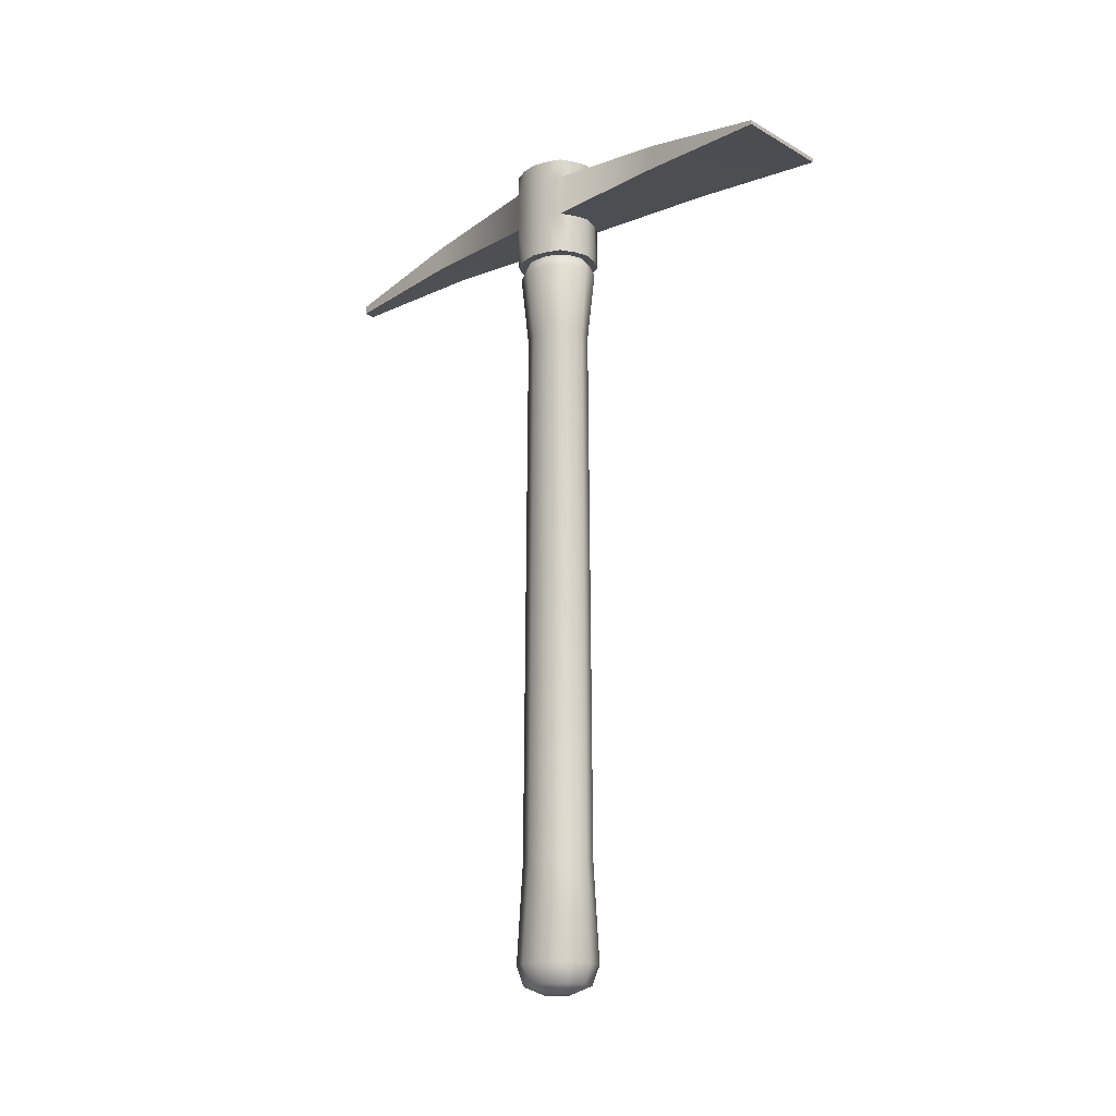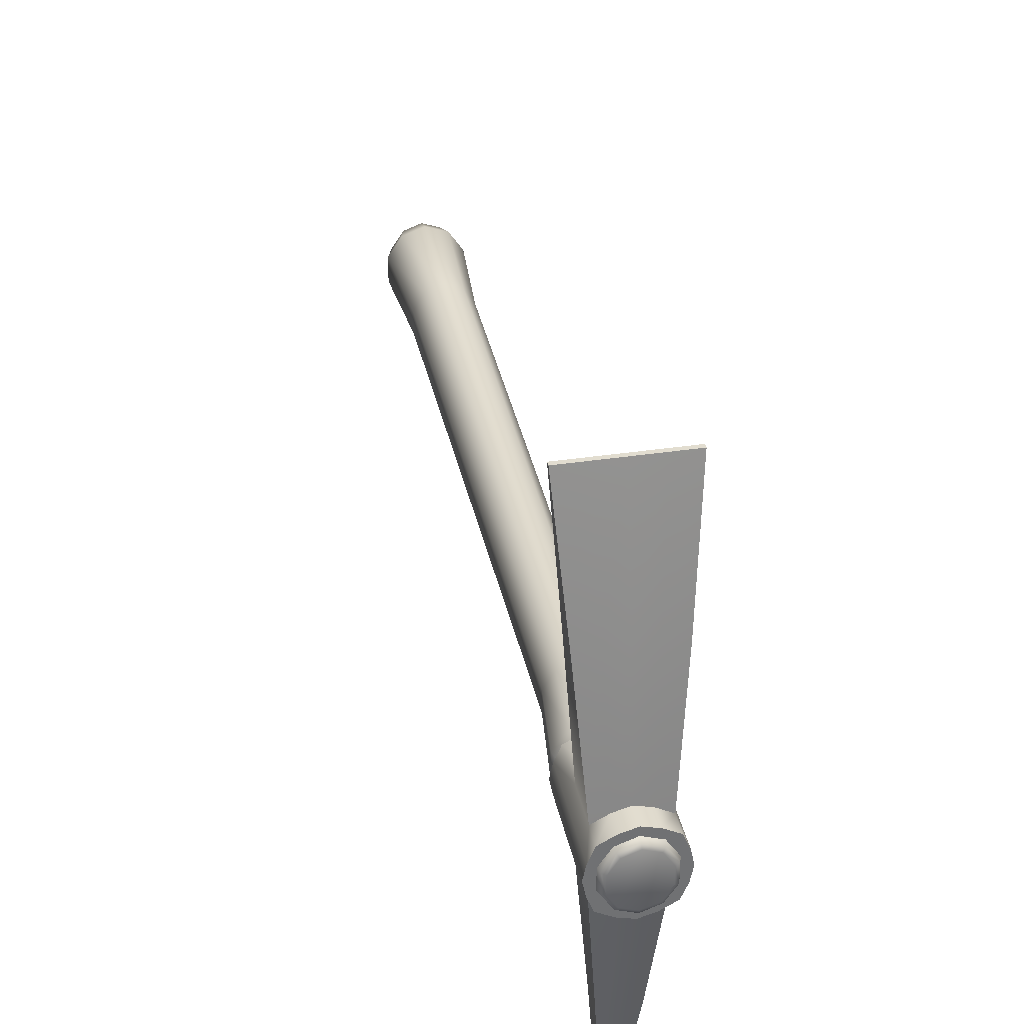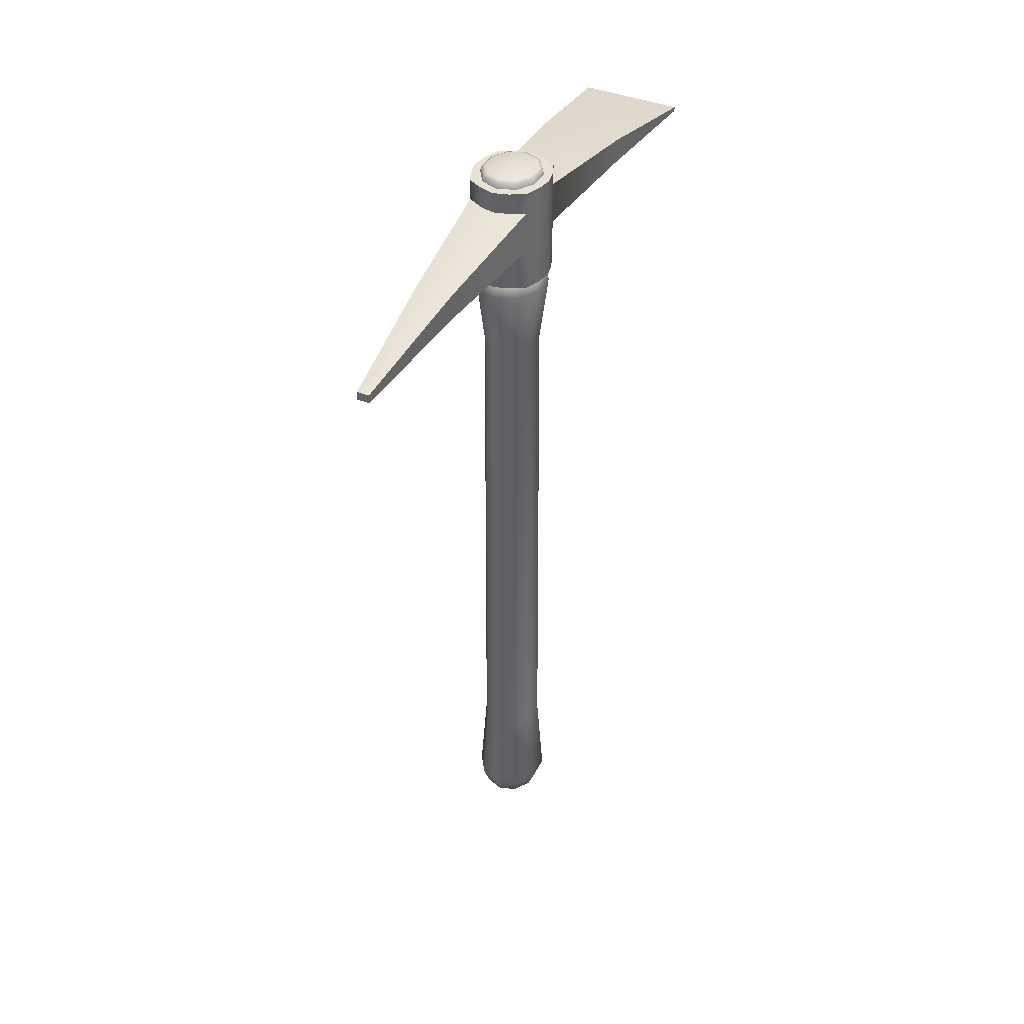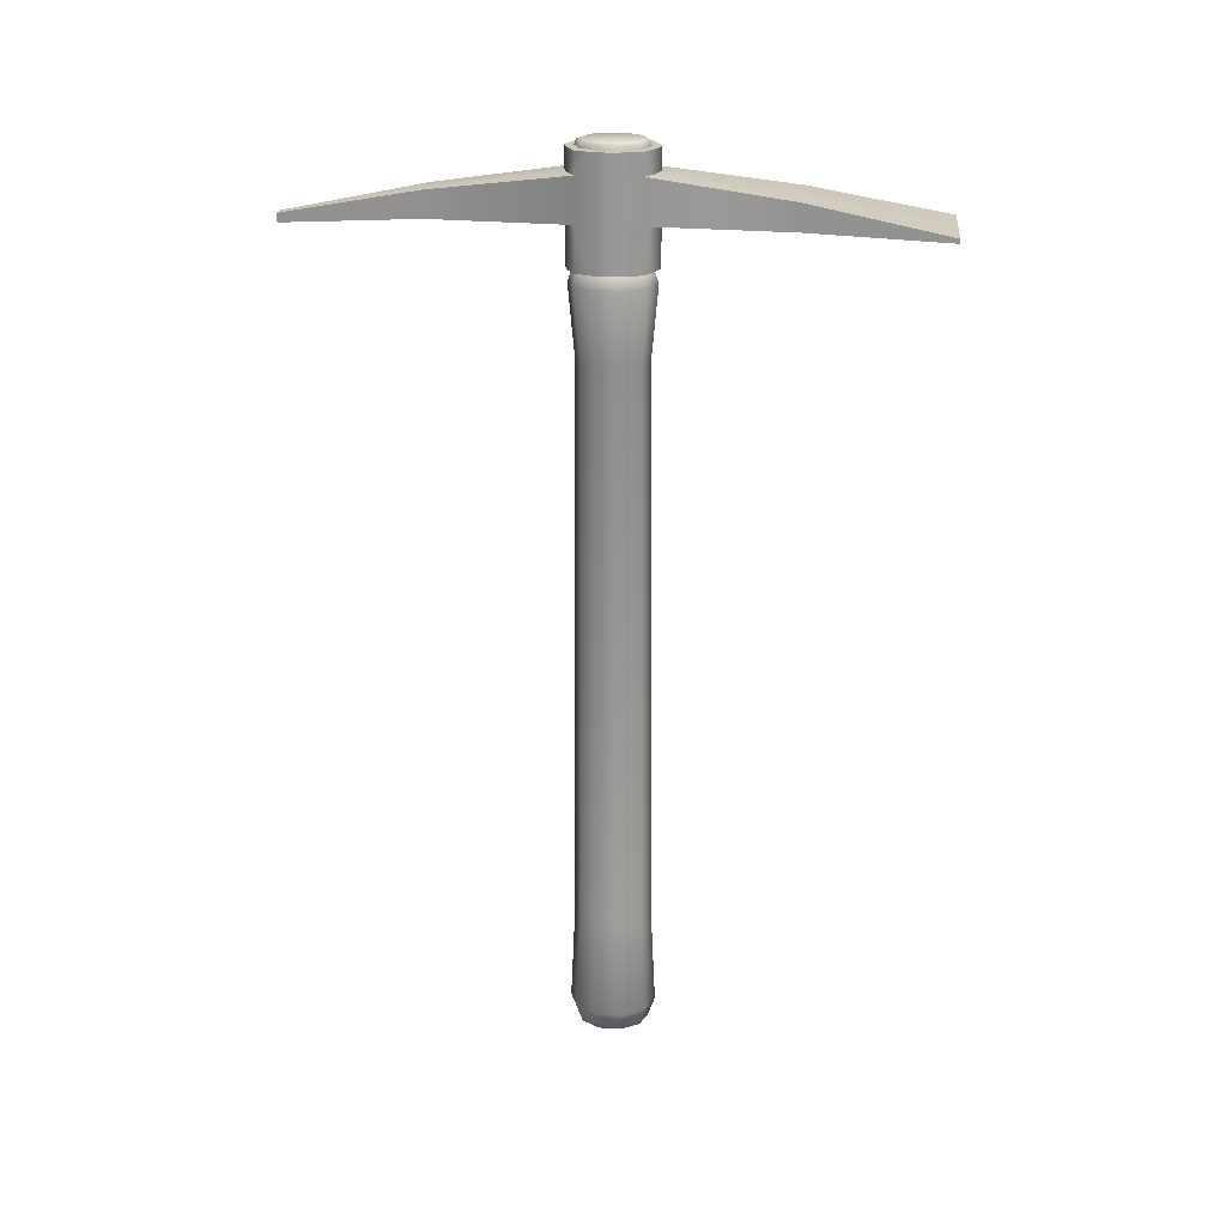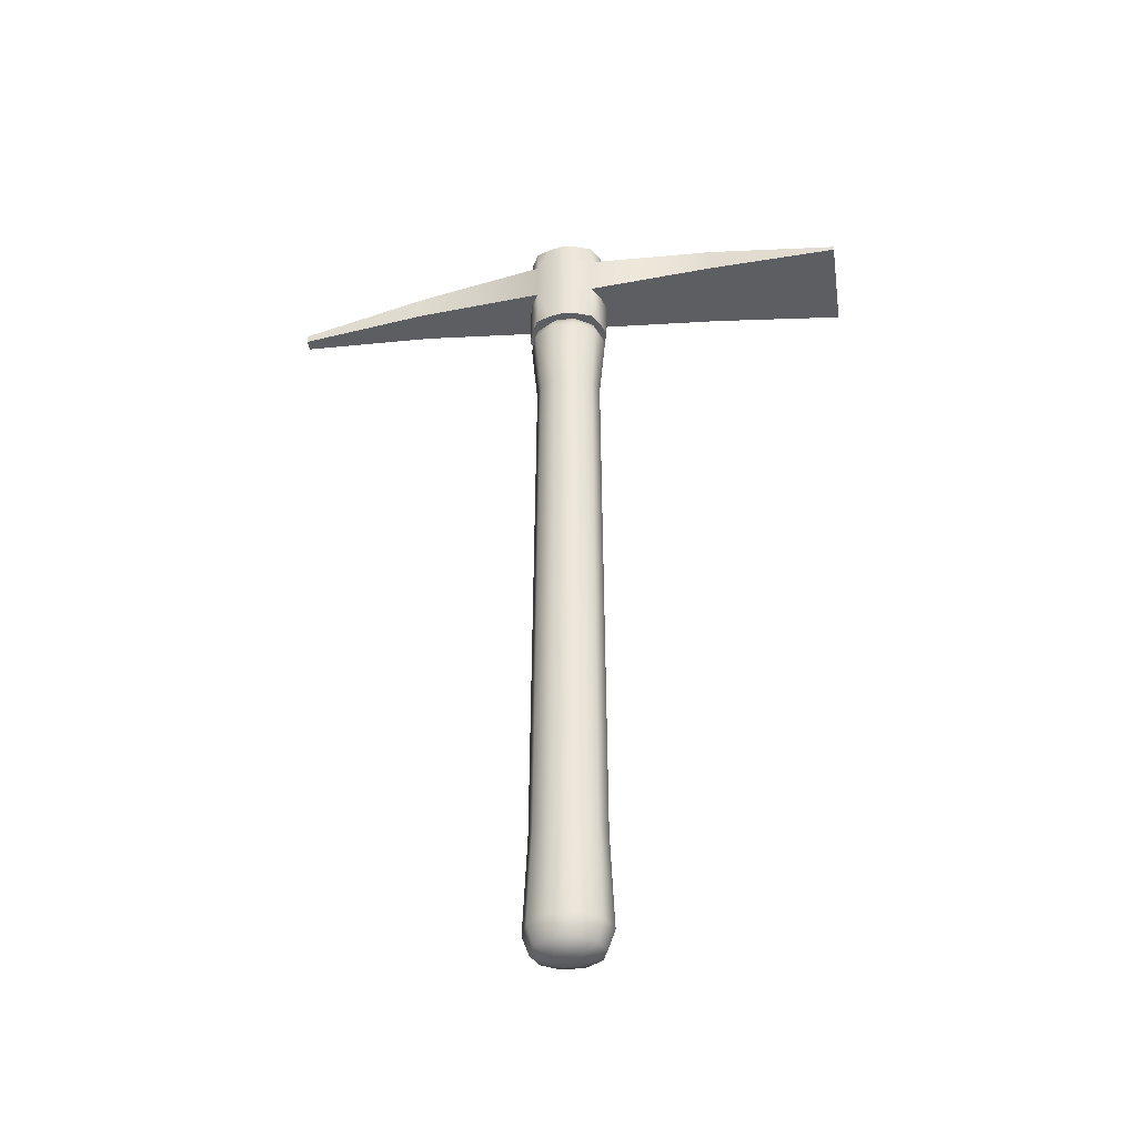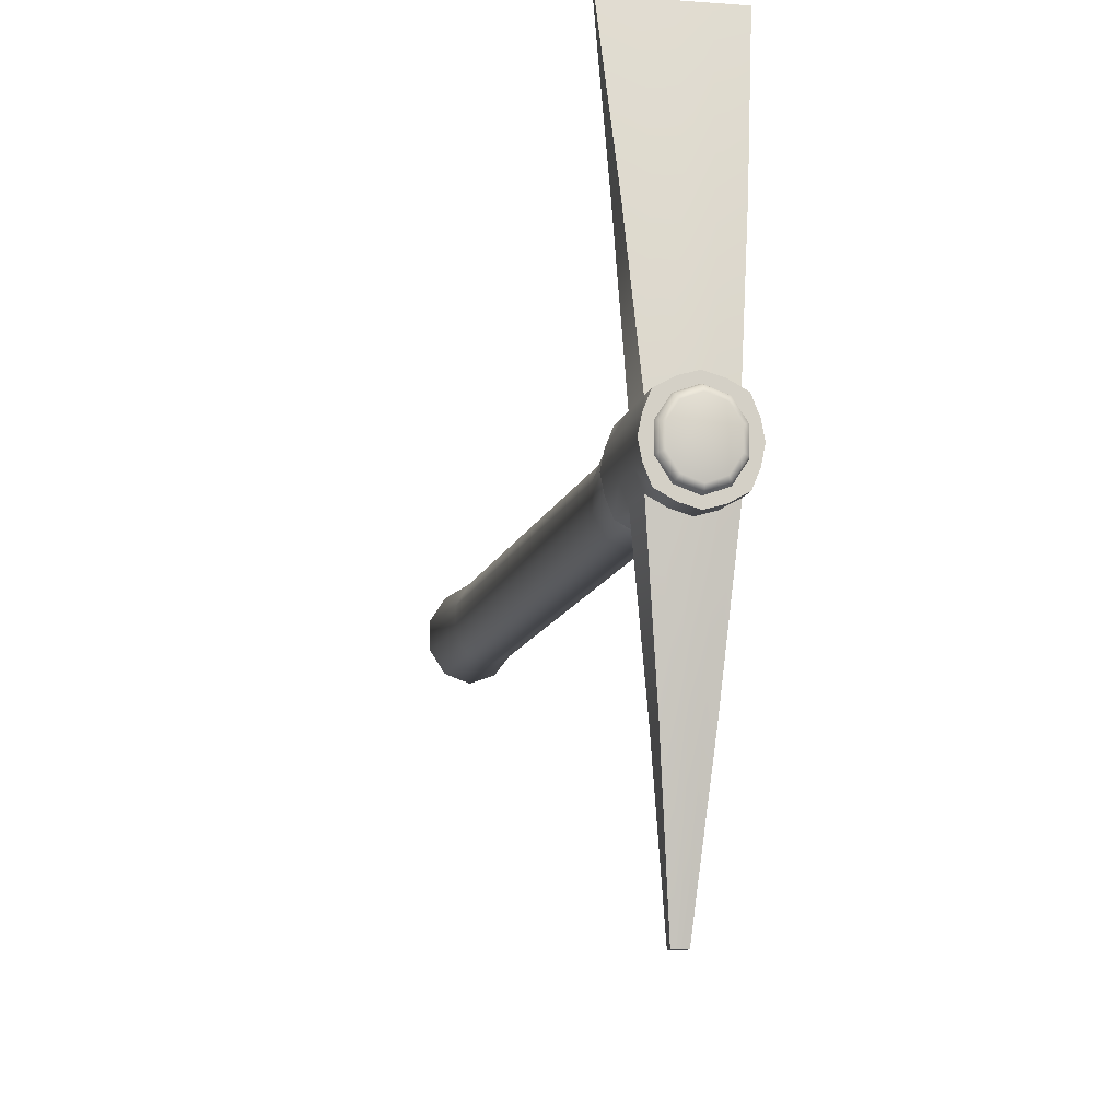
<metadata>
{"format":"obj","ext":"obj","renderer":"f3d","projection":"perspective","resolution":1024,"background":"white","views":[{"elev":-17.4,"azim":-47.9,"up":"+Y"},{"elev":35.2,"azim":168.6,"up":"+Z"},{"elev":40.9,"azim":-154.0,"up":"+Y"},{"elev":21.5,"azim":-83.7,"up":"+Y"},{"elev":-38.8,"azim":-81.2,"up":"+Y"},{"elev":-9.7,"azim":168.8,"up":"+Z"}]}
</metadata>
<code>
o Pickaxe
v -0 20.66 -0.6523
v -0 20.5 -0.8
v -0 20.62 -0.7567
v 0.345 20.66 -0.5277
v 0.4232 20.5 -0.6472
v 0.4003 20.62 -0.6122
v 0.5583 20.66 -0.2016
v 0.6848 20.5 -0.2472
v 0.6477 20.62 -0.2338
v 0.5583 20.66 0.2016
v 0.6848 20.5 0.2472
v 0.6477 20.62 0.2338
v 0.345 20.66 0.5277
v 0.4232 20.5 0.6472
v 0.4003 20.62 0.6122
v 0 20.66 0.6523
v -0 20.5 0.8
v 0 20.62 0.7567
v -0.345 20.66 0.5277
v -0.4232 20.5 0.6472
v -0.4003 20.62 0.6122
v -0.5583 20.66 0.2016
v -0.6848 20.5 0.2472
v -0.6477 20.62 0.2338
v -0.5583 20.66 -0.2016
v -0.6848 20.5 -0.2472
v -0.6477 20.62 -0.2338
v -0.345 20.66 -0.5277
v -0.4232 20.5 -0.6472
v -0.4003 20.62 -0.6122
v -0 16 -0.8
v 0.3809 16 -0.6472
v -0.3809 16 -0.6472
v 0.6163 16 -0.2472
v 0.6163 16 0.2472
v 0.3809 16 0.6472
v -0 16 0.8
v -0.3809 16 0.6472
v -0.6163 16 0.2472
v -0.6163 16 -0.2472
v 0.419 3 -0.7119
v 0.6779 3 -0.2719
v 0.6779 3 0.2719
v 0.419 3 0.7119
v -0 3 0.88
v -0.419 3 0.7119
v -0.6779 3 0.2719
v -0.6779 3 -0.2719
v -0 3 -0.88
v -0.419 3 -0.7119
v 0 0 -0.3286
v -0 0.6673 -0.9866
v 0 0.1955 -0.816
v 0.5219 0.6674 -0.7982
v 0.1126 0 -0.288
v 0.4137 0.1955 -0.6666
v 0.8445 0.6674 -0.3049
v 0.2211 0 -0.122
v 0.6808 0.1955 -0.2582
v 0.8445 0.6674 0.3049
v 0.2211 0 0.122
v 0.6808 0.1955 0.2582
v 0.5219 0.6674 0.7982
v 0.1126 0 0.288
v 0.4137 0.1955 0.6666
v -0 0.6673 0.9866
v -0 0 0.3286
v -0 0.1955 0.816
v -0.5219 0.6674 0.7982
v -0.1126 0 0.288
v -0.4137 0.1955 0.6666
v -0.8445 0.6674 0.3049
v -0.2211 0 0.122
v -0.6808 0.1955 0.2582
v -0.8445 0.6674 -0.3049
v -0.2211 0 -0.122
v -0.6808 0.1955 -0.2582
v -0.5219 0.6674 -0.7982
v -0.1126 0 -0.288
v -0.4137 0.1955 -0.6666
v -0 18 -0.8
v -0.4232 18 -0.6472
v 0.4232 18 -0.6472
v 0.6848 18 -0.2472
v 0.6848 18 0.2472
v 0.4232 18 0.6472
v -0 18 0.8
v -0.4232 18 0.6472
v -0.6848 18 0.2472
v -0.6848 18 -0.2472
v -0 17.68 -0.9574
v -0 17.9 -0.8817
v -0.4664 17.9 -0.7133
v -0.5065 17.68 -0.7746
v 0.5065 17.68 -0.7746
v 0.4664 17.9 -0.7133
v 0.7546 17.9 -0.2724
v 0.8195 17.68 -0.2959
v 0.8195 17.68 0.2959
v 0.7546 17.9 0.2724
v 0.5065 17.68 0.7746
v 0.4664 17.9 0.7133
v -0 17.68 0.9574
v -0 17.9 0.8817
v -0.5065 17.68 0.7746
v -0.4664 17.9 0.7133
v -0.8195 17.68 0.2959
v -0.7546 17.9 0.2724
v -0.8195 17.68 -0.2959
v -0.7546 17.9 -0.2724
v 0 18 -1
v 0 20 -1
v 0.7071 18 -0.7071
v 0.7071 20 -0.7071
v 0.92 18 0
v 0.92 20 0
v 0.7071 18 0.7071
v 0.7071 20 0.7071
v 0 18 1
v 0 20 1
v -0.7071 18 0.7071
v -0.7071 20 0.7071
v -0.92 18 0
v -0.92 20 0
v -0.7071 18 -0.7071
v -0.7071 20 -0.7071
v 0 19 -1
v 0.7071 19 -0.7071
v 0.92 19 0
v 0.7071 19 0.7071
v 0 19 1
v -0.7071 19 0.7071
v -0.92 19 0
v -0.7071 19 -0.7071
v 0.1414 19 -7
v 0 19 -7
v 0 18.8 -7
v -0.1414 19 -7
v 0.1414 18.8 -7
v -0.1414 18.8 -7
v 0 19 7
v 1.202 19 7
v -1.202 19 7
v 1.202 18.9 7
v 0 18.9 7
v -1.202 18.9 7
v 0.7071 20.5 -0.7071
v 0 20.5 -1
v 0.92 20.5 0
v 0.7071 20.5 0.7071
v 0 20.5 1
v -0.7071 20.5 0.7071
v -0.92 20.5 0
v -0.7071 20.5 -0.7071
v 0 19 -4
v 0.4243 19 -3.854
v -0.4243 19.6 -3.854
v -0.4243 19 -3.854
v 0.4243 19.6 -3.854
v 0 19.6 -4
v 0 19 4
v -0.9546 19 3.854
v 0 19.6 4
v 0.9546 19.6 3.854
v -0.9546 19.6 3.854
v 0.9546 19 3.854
v -0.85 18 -0.3536
v -0.85 20 -0.3536
v -0.85 19 -0.3536
v -0.85 20.5 -0.3536
v -0.85 18 0.3536
v -0.85 20 0.3536
v -0.85 19 0.3536
v -0.85 20.5 0.3536
v 0.85 18 0.3536
v 0.85 20 0.3536
v 0.85 19 0.3536
v 0.85 20.5 0.3536
v 0.85 18 -0.3536
v 0.85 20 -0.3536
v 0.85 19 -0.3536
v 0.85 20.5 -0.3536
v -0.3536 18 0.9
v -0.3536 20 0.9
v -0.3536 19 0.9
v -0.601 19 7
v -0.601 18.9 7
v -0.3536 20.5 0.9
v -0.4773 19.6 3.927
v -0.4773 19 3.927
v 0.3536 18 0.9
v 0.3536 20 0.9
v 0.3536 19 0.9
v 0.601 19 7
v 0.601 18.9 7
v 0.3536 20.5 0.9
v 0.4773 19 3.927
v 0.4773 19.6 3.927
v 0.3536 18 -0.9
v 0.3536 20 -0.9
v 0.3536 19 -0.9
v 0.07071 19 -7
v 0.07071 18.8 -7
v 0.3536 20.5 -0.9
v 0.2121 19.6 -3.927
v 0.2121 19 -3.927
v -0.3536 18 -0.9
v -0.3536 20 -0.9
v -0.3536 19 -0.9
v -0.07071 19 -7
v -0.07071 18.8 -7
v -0.3536 20.5 -0.9
v -0.2121 19 -3.927
v -0.2121 19.6 -3.927
f 78 50 49 52
f 5 2 3 6
f 6 3 1 4
f 8 5 6 9
f 9 6 4 7
f 11 8 9 12
f 12 9 7 10
f 14 11 12 15
f 15 12 10 13
f 17 14 15 18
f 18 15 13 16
f 20 17 18 21
f 21 18 16 19
f 23 20 21 24
f 24 21 19 22
f 26 23 24 27
f 27 24 22 25
f 29 26 27 30
f 30 27 25 28
f 2 29 30 3
f 3 30 28 1
f 4 1 28 25 22 19 16 13 10 7
f 41 32 34 42
f 49 31 32 41
f 48 40 33 50
f 47 39 40 48
f 46 38 39 47
f 45 37 38 46
f 44 36 37 45
f 43 35 36 44
f 42 34 35 43
f 50 33 31 49
f 96 83 84 97
f 93 82 81 92
f 110 90 82 93
f 108 89 90 110
f 106 88 89 108
f 104 87 88 106
f 102 86 87 104
f 100 85 86 102
f 97 84 85 100
f 31 91 95 32
f 54 41 42 57
f 60 43 44 63
f 63 44 45 66
f 66 45 46 69
f 69 46 47 72
f 72 47 48 75
f 75 48 50 78
f 51 55 58 61 64 67 70 73 76 79
f 57 42 43 60
f 52 54 56 53
f 53 56 55 51
f 54 57 59 56
f 56 59 58 55
f 57 60 62 59
f 59 62 61 58
f 60 63 65 62
f 62 65 64 61
f 63 66 68 65
f 65 68 67 64
f 66 69 71 68
f 68 71 70 67
f 69 72 74 71
f 71 74 73 70
f 72 75 77 74
f 74 77 76 73
f 75 78 80 77
f 77 80 79 76
f 78 52 53 80
f 80 53 51 79
f 52 49 41 54
f 34 98 99 35
f 40 109 94 33
f 32 95 98 34
f 39 107 109 40
f 38 105 107 39
f 37 103 105 38
f 36 101 103 37
f 35 99 101 36
f 92 81 83 96
f 96 97 98 95
f 92 96 95 91
f 110 93 94 109
f 108 110 109 107
f 106 108 107 105
f 104 106 105 103
f 102 104 103 101
f 100 102 101 99
f 97 100 99 98
f 93 92 91 94
f 33 94 91 31
f 158 157 138 140
f 181 180 116 129
f 177 176 118 130
f 198 163 141 194
f 190 161 145 187
f 173 172 124 133
f 176 116 149 178
f 169 168 126 134
f 206 155 137 203
f 111 199 113 179 115 175 117 191 119 183 121 171 123 167 125 207
f 207 209 127 111
f 167 169 134 125
f 171 173 133 123
f 183 185 132 121
f 191 193 131 119
f 175 177 130 117
f 179 181 129 115
f 199 201 128 113
f 136 202 135 139 203 137 211 140 138 210
f 159 156 139 135
f 205 159 135 202
f 214 160 136 210
f 213 158 140 211
f 141 186 143 146 187 145 195 144 142 194
f 165 162 146 143
f 166 164 142 144
f 197 166 144 195
f 189 165 143 186
f 147 204 148 212 154 170 153 174 152 188 151 196 150 178 149 182
f 172 122 152 174
f 192 118 150 196
f 168 124 153 170
f 180 114 147 182
f 184 120 151 188
f 208 126 154 212
f 200 112 148 204
f 209 134 158 213
f 208 112 160 214
f 200 114 159 205
f 114 128 156 159
f 201 127 155 206
f 134 126 157 158
f 184 122 165 189
f 193 130 166 197
f 130 118 164 166
f 122 132 162 165
f 185 131 161 190
f 192 120 163 198
f 126 168 170 154
f 123 133 169 167
f 133 124 168 169
f 124 172 174 153
f 121 132 173 171
f 132 122 172 173
f 115 129 177 175
f 118 176 178 150
f 129 116 176 177
f 116 180 182 149
f 113 128 181 179
f 128 114 180 181
f 132 185 190 162
f 120 184 189 163
f 122 184 188 152
f 163 189 186 141
f 119 131 185 183
f 162 190 187 146
f 118 192 198 164
f 131 193 197 161
f 120 192 196 151
f 161 197 195 145
f 117 130 193 191
f 164 198 194 142
f 128 201 206 156
f 112 200 205 160
f 114 200 204 147
f 160 205 202 136
f 111 127 201 199
f 156 206 203 139
f 126 208 214 157
f 127 209 213 155
f 112 208 212 148
f 155 213 211 137
f 157 214 210 138
f 125 134 209 207

</code>
